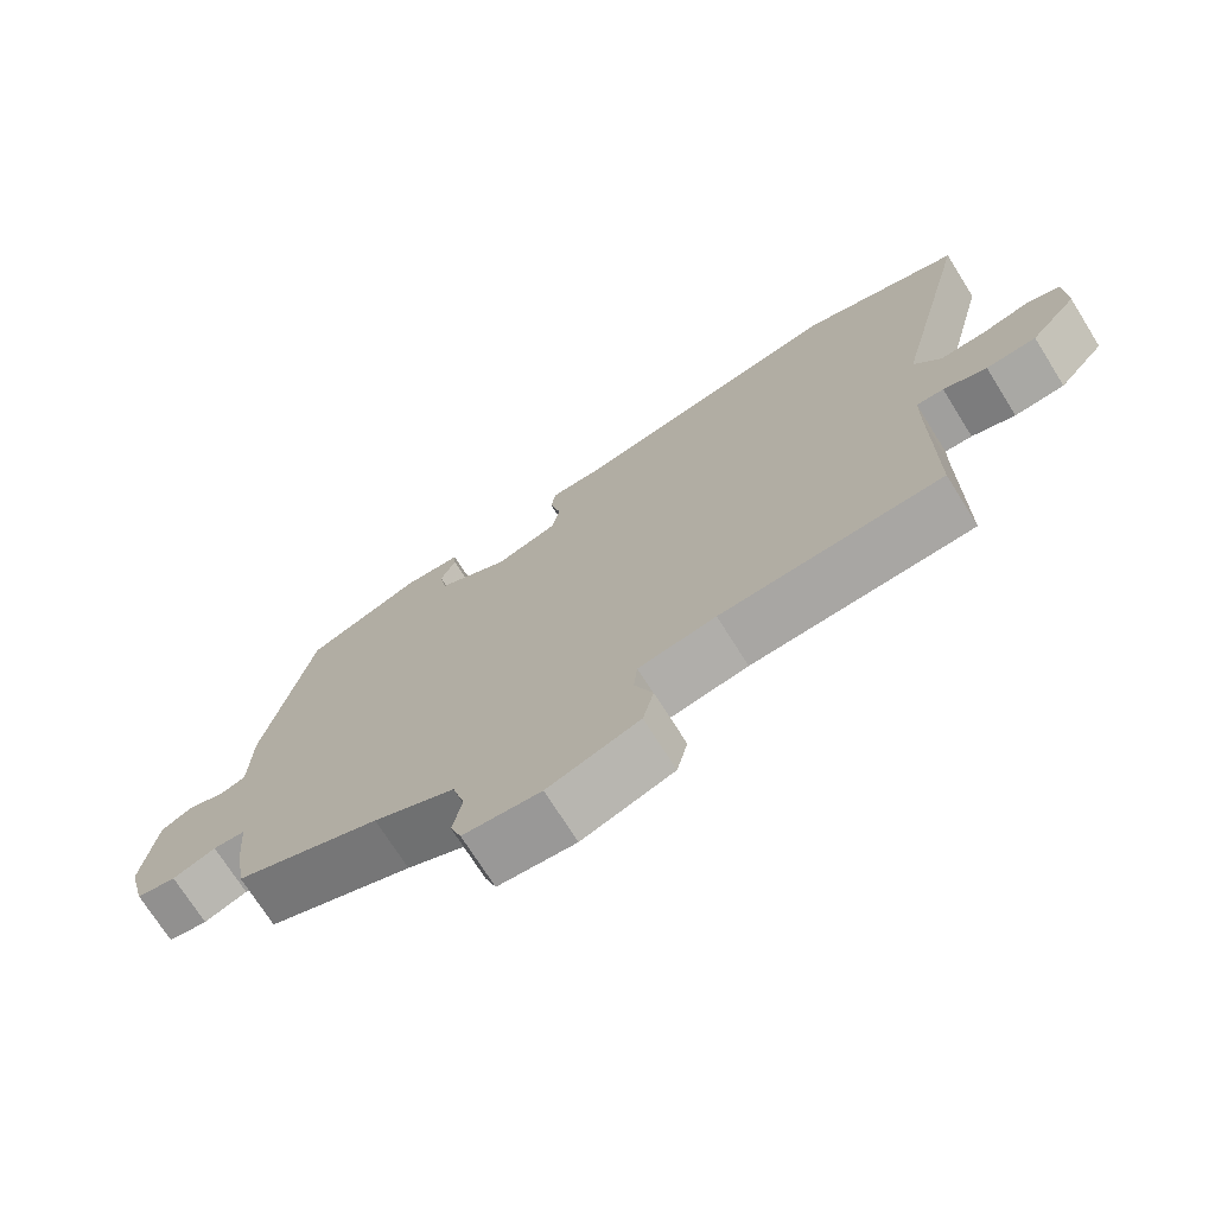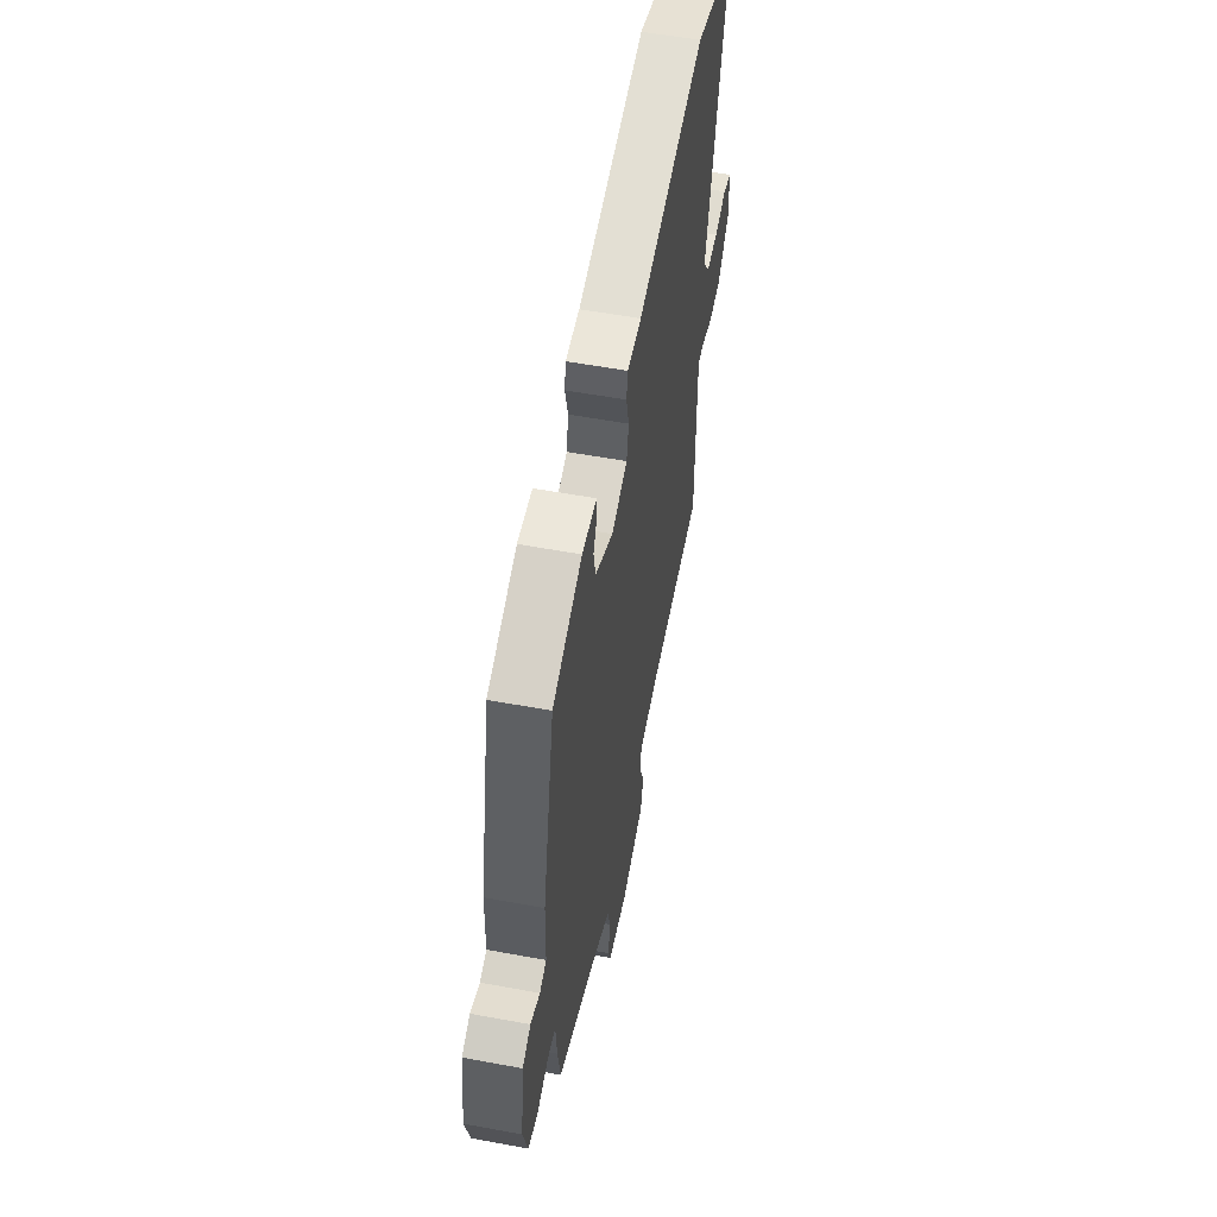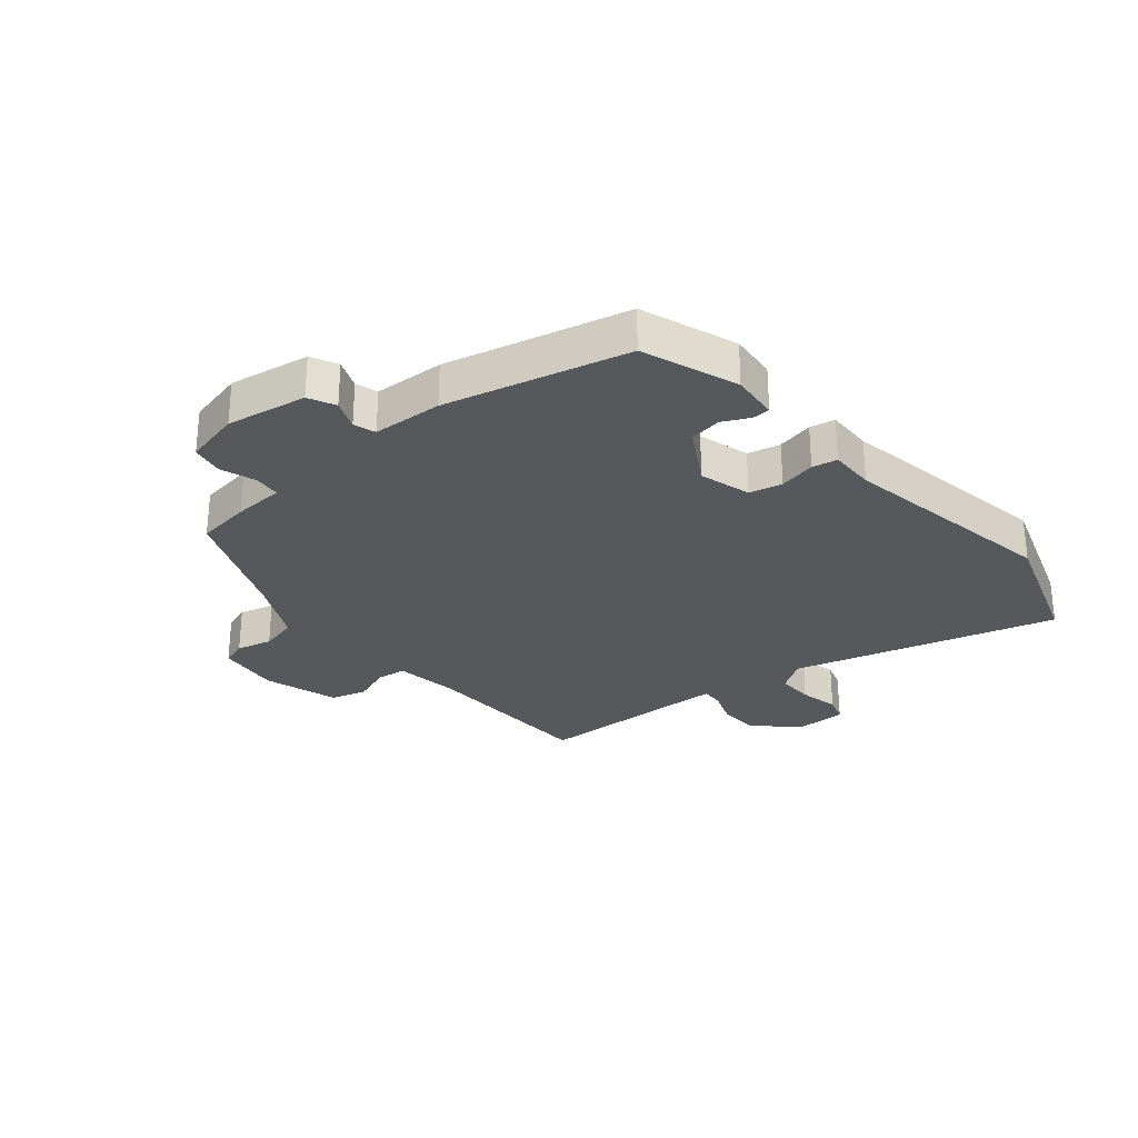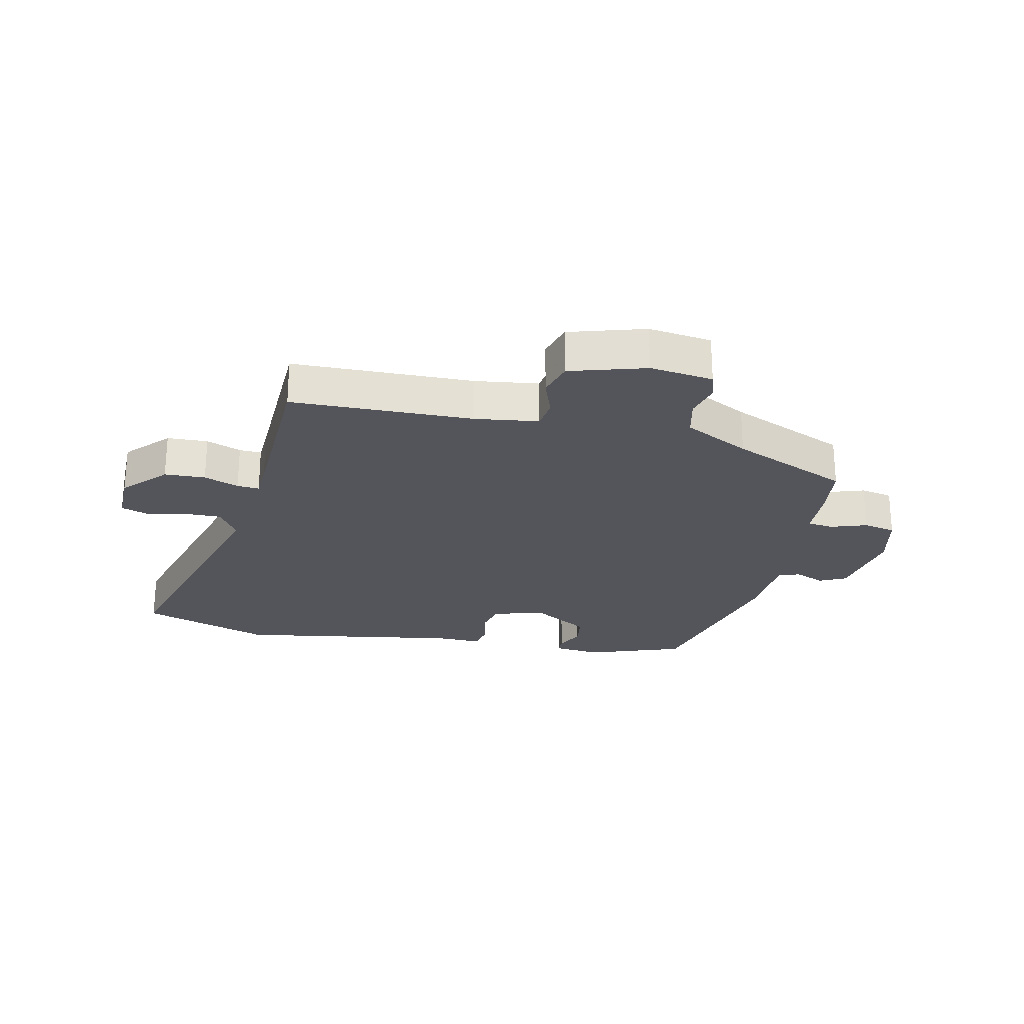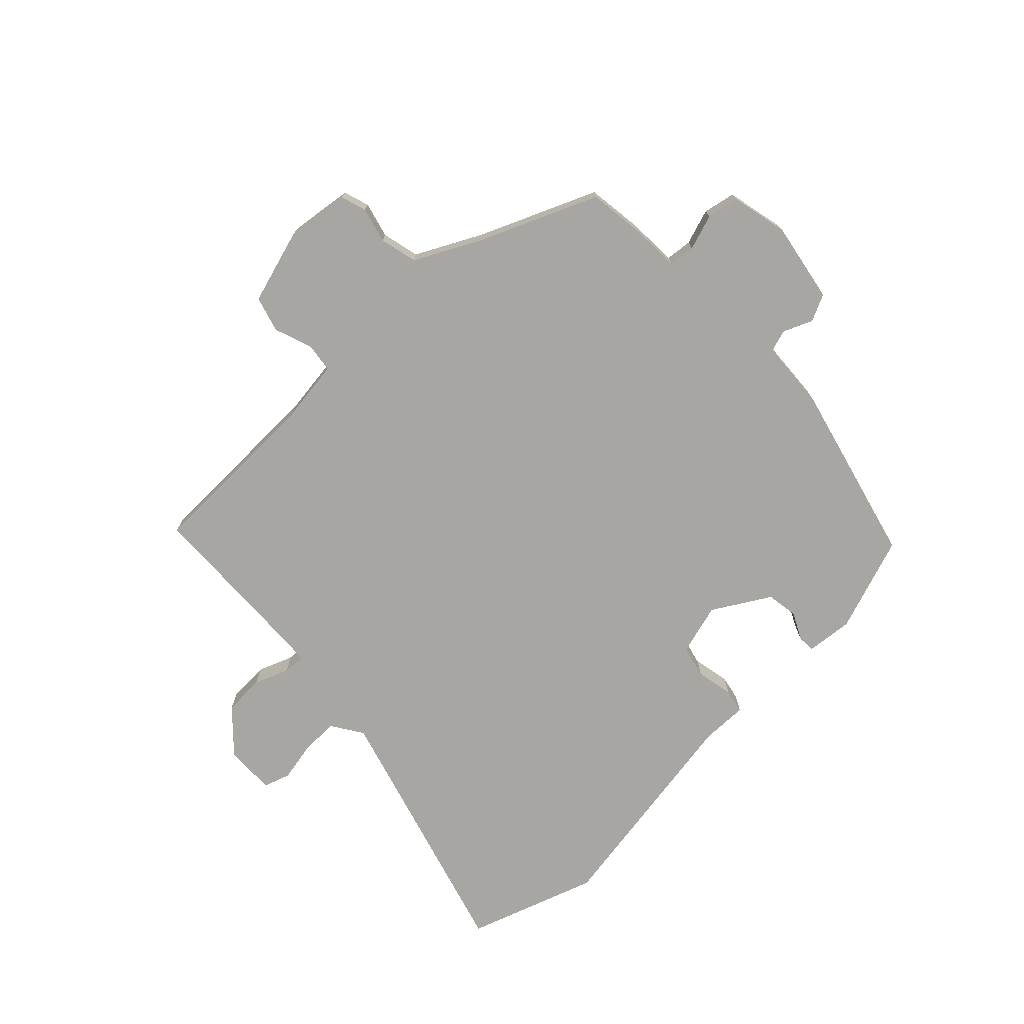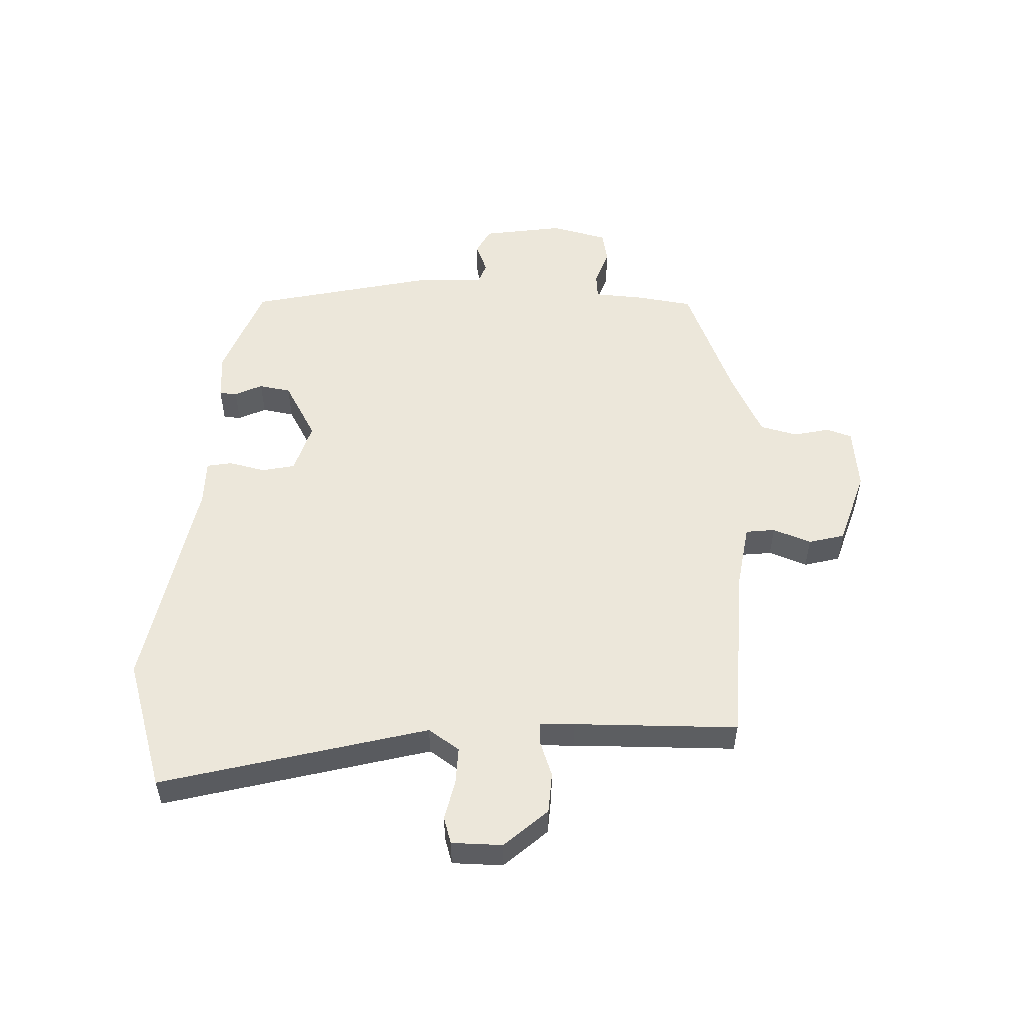
<metadata>
{"format":"obj","ext":"obj","renderer":"f3d","projection":"perspective","resolution":1024,"background":"white","views":[{"elev":-72.3,"azim":32.1,"up":"+Z"},{"elev":55.1,"azim":-78.9,"up":"+Z"},{"elev":-28.6,"azim":-51.6,"up":"+Y"},{"elev":-25.0,"azim":165.7,"up":"+Y"},{"elev":-74.3,"azim":-138.2,"up":"+Y"},{"elev":52.8,"azim":91.3,"up":"+Y"}]}
</metadata>
<code>
v 0.376 0.07 0.537
v 0.595 0.07 0.471
v 0.485 0.07 0.028
v 0.521 0.07 -0.023
v 0.583 0.07 -0.02
v 0.649 0.07 -0.004
v 0.694 0.07 -0.017
v 0.696 0.07 -0.101
v 0.633 0.07 -0.173
v 0.565 0.07 -0.178
v 0.506 0.07 -0.158
v 0.469 0.07 -0.157
v 0.468 0.07 -0.215
v 0.468 0.07 -0.487
v 0.166 0.07 -0.504
v 0.06 0.07 -0.522
v 0.055 0.07 -0.571
v 0.08 0.07 -0.634
v 0.065 0.07 -0.694
v -0.06 0.07 -0.736
v -0.166 0.07 -0.726
v -0.181 0.07 -0.684
v -0.168 0.07 -0.624
v -0.185 0.07 -0.562
v -0.296 0.07 -0.51
v -0.495 0.07 -0.433
v -0.51 0.07 -0.342
v -0.517 0.07 -0.257
v -0.561 0.07 -0.254
v -0.62 0.07 -0.276
v -0.674 0.07 -0.267
v -0.699 0.07 -0.173
v -0.68 0.07 -0.038
v -0.636 0.07 -0.015
v -0.586 0.07 -0.034
v -0.55 0.07 -0.021
v -0.547 0.07 0.096
v -0.482 0.07 0.401
v -0.324 0.07 0.463
v -0.245 0.07 0.458
v -0.243 0.07 0.429
v -0.264 0.07 0.383
v -0.254 0.07 0.33
v -0.157 0.07 0.277
v -0.072 0.07 0.304
v -0.061 0.07 0.359
v -0.076 0.07 0.42
v -0.069 0.07 0.462
v 0.007 0.07 0.463
v 0.376 0 0.537
v 0.595 0 0.471
v 0.485 0 0.028
v 0.521 0 -0.023
v 0.583 0 -0.02
v 0.649 0 -0.004
v 0.694 0 -0.017
v 0.696 0 -0.101
v 0.633 0 -0.173
v 0.565 0 -0.178
v 0.506 0 -0.158
v 0.469 0 -0.157
v 0.468 0 -0.215
v 0.468 0 -0.487
v 0.166 0 -0.504
v 0.06 0 -0.522
v 0.055 0 -0.571
v 0.08 0 -0.634
v 0.065 0 -0.694
v -0.06 0 -0.736
v -0.166 0 -0.726
v -0.181 0 -0.684
v -0.168 0 -0.624
v -0.185 0 -0.562
v -0.296 0 -0.51
v -0.495 0 -0.433
v -0.51 0 -0.342
v -0.517 0 -0.257
v -0.561 0 -0.254
v -0.62 0 -0.276
v -0.674 0 -0.267
v -0.699 0 -0.173
v -0.68 0 -0.038
v -0.636 0 -0.015
v -0.586 0 -0.034
v -0.55 0 -0.021
v -0.547 0 0.096
v -0.482 0 0.401
v -0.324 0 0.463
v -0.245 0 0.458
v -0.243 0 0.429
v -0.264 0 0.383
v -0.254 0 0.33
v -0.157 0 0.277
v -0.072 0 0.304
v -0.061 0 0.359
v -0.076 0 0.42
v -0.069 0 0.462
v 0.007 0 0.463
f 46 47 48 49
f 1 2 3
f 49 1 3
f 46 49 3
f 45 46 3
f 44 45 3 4
f 40 41 42
f 39 40 42
f 38 39 42
f 37 38 42
f 36 37 42
f 36 42 43
f 33 34 35
f 32 33 35
f 31 32 35
f 30 31 35
f 29 30 35
f 28 29 35 36
f 25 26 27 28
f 36 43 44
f 28 36 44
f 25 28 44
f 24 25 44
f 21 22 23
f 20 21 23
f 19 20 23
f 18 19 23
f 17 18 23
f 23 24 44
f 17 23 44
f 16 17 44
f 13 14 15
f 15 16 44
f 13 15 44
f 12 13 44
f 9 10 11
f 8 9 11
f 7 8 11
f 6 7 11
f 5 6 11
f 4 5 11 12
f 4 12 44
f 98 97 96 95
f 52 51 50
f 52 50 98
f 52 98 95
f 52 95 94
f 53 52 94 93
f 91 90 89
f 91 89 88
f 91 88 87
f 91 87 86
f 91 86 85
f 92 91 85
f 84 83 82
f 84 82 81
f 84 81 80
f 84 80 79
f 84 79 78
f 85 84 78 77
f 77 76 75 74
f 93 92 85
f 93 85 77
f 93 77 74
f 93 74 73
f 72 71 70
f 72 70 69
f 72 69 68
f 72 68 67
f 72 67 66
f 93 73 72
f 93 72 66
f 93 66 65
f 64 63 62
f 93 65 64
f 93 64 62
f 93 62 61
f 60 59 58
f 60 58 57
f 60 57 56
f 60 56 55
f 60 55 54
f 61 60 54 53
f 93 61 53
f 1 50 51 2
f 2 51 52 3
f 3 52 53 4
f 4 53 54 5
f 5 54 55 6
f 6 55 56 7
f 7 56 57 8
f 8 57 58 9
f 9 58 59 10
f 10 59 60 11
f 11 60 61 12
f 12 61 62 13
f 13 62 63 14
f 14 63 64 15
f 15 64 65 16
f 16 65 66 17
f 17 66 67 18
f 18 67 68 19
f 19 68 69 20
f 20 69 70 21
f 21 70 71 22
f 22 71 72 23
f 23 72 73 24
f 24 73 74 25
f 25 74 75 26
f 26 75 76 27
f 27 76 77 28
f 28 77 78 29
f 29 78 79 30
f 30 79 80 31
f 31 80 81 32
f 32 81 82 33
f 33 82 83 34
f 34 83 84 35
f 35 84 85 36
f 36 85 86 37
f 37 86 87 38
f 38 87 88 39
f 39 88 89 40
f 40 89 90 41
f 41 90 91 42
f 42 91 92 43
f 43 92 93 44
f 44 93 94 45
f 45 94 95 46
f 46 95 96 47
f 47 96 97 48
f 48 97 98 49
f 49 98 50 1

</code>
